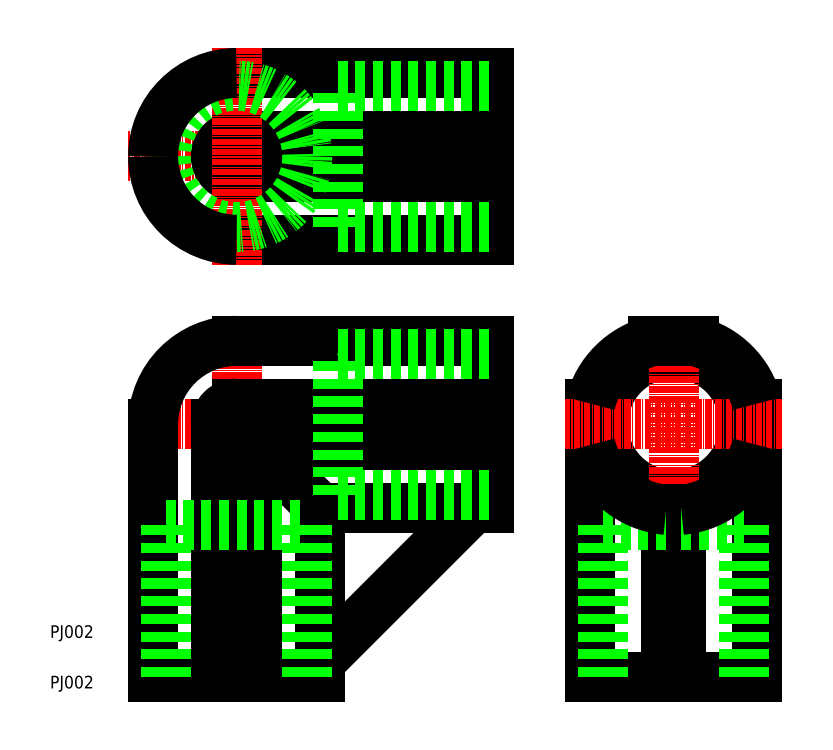
<metadata>
{"format":"dxf","ext":"dxf","renderer":"ezdxf+matplotlib","layout":"modelspace","background":"white","min_lineweight":24,"dpi":150}
</metadata>
<code>
0
SECTION
2
ENTITIES
0
LINE
8
CENTER
10
91.9
20
105.3
30
0
11
15.4
21
105.3
31
0
0
LINE
8
CENTER
10
91.9
20
52.27
30
0
11
15.4
21
52.27
31
0
0
LINE
8
0
10
83.9
20
35.77
30
0
11
53.4
21
5.265
31
0
0
TEXT
8
0
10
-4.974e-08
20
10
30
0
40
2.5
1
PJ002
0
TEXT
8
0
10
-4.974e-08
20
1.913e-07
30
0
40
2.5
1
PJ002
0
LINE
8
CENTER
10
36.9
20
-2.735
30
0
11
36.9
21
73.76
31
0
0
LINE
8
0
10
53.4
20
35.77
30
0
11
40.99
21
48.17
31
0
0
CIRCLE
8
0
10
123.4
20
52.27
30
0
40
14
0
LINE
8
CENTER
10
123.4
20
73.77
30
0
11
123.4
21
-2.735
31
0
0
LINE
8
0
10
86.9
20
35.77
30
0
11
86.9
21
68.77
31
0
0
LINE
8
0
10
86.9
20
68.77
30
0
11
36.9
21
68.77
31
0
0
LINE
8
0
10
20.4
20
52.27
30
0
11
20.4
21
2.265
31
0
0
LINE
8
0
10
20.4
20
2.265
30
0
11
53.4
21
2.265
31
0
0
LINE
8
0
10
53.4
20
2.265
30
0
11
53.4
21
35.77
31
0
0
LINE
8
0
10
53.4
20
35.77
30
0
11
86.9
21
35.77
31
0
0
LINE
8
0
10
86.9
20
88.77
30
0
11
86.9
21
121.8
31
0
0
LINE
8
0
10
86.9
20
121.8
30
0
11
36.9
21
121.8
31
0
0
LINE
8
0
10
20.4
20
105.3
30
0
11
20.4
21
105.3
31
0
0
LINE
8
0
10
36.9
20
88.77
30
0
11
86.9
21
88.77
31
0
0
LINE
8
0
10
86.9
20
109.4
30
0
11
36.9
21
109.4
31
0
0
ARC
8
0
10
36.9
20
105.3
30
0
40
4.093
50
90
51
270
0
LINE
8
0
10
36.9
20
101.2
30
0
11
86.9
21
101.2
31
0
0
LINE
8
0
10
86.9
20
56.36
30
0
11
36.9
21
56.36
31
0
0
ARC
8
0
10
36.9
20
52.27
30
0
40
4.093
50
90
51
180
0
LINE
8
0
10
32.8
20
52.27
30
0
11
32.8
21
2.265
31
0
0
LINE
8
0
10
86.9
20
48.17
30
0
11
40.99
21
48.17
31
0
0
LINE
8
0
10
40.99
20
48.17
30
0
11
40.99
21
2.265
31
0
0
LINE
8
0
10
139.9
20
56.36
30
0
11
139.9
21
2.265
31
0
0
LINE
8
0
10
139.9
20
2.265
30
0
11
106.9
21
2.265
31
0
0
LINE
8
0
10
106.9
20
2.265
30
0
11
106.9
21
56.36
31
0
0
LINE
8
0
10
123.4
20
68.77
30
0
11
123.4
21
68.77
31
0
0
LINE
8
0
10
121.9
20
35.33
30
0
11
121.9
21
5.265
31
0
0
LINE
8
0
10
121.9
20
5.265
30
0
11
124.9
21
5.265
31
0
0
LINE
8
0
10
124.9
20
5.265
30
0
11
124.9
21
35.33
31
0
0
LINE
8
CENTER
10
144.9
20
52.27
30
0
11
101.9
21
52.27
31
0
0
LINE
8
CENTER
10
36.9
20
126.8
30
0
11
36.9
21
83.77
31
0
0
LINE
8
0
10
22.9
20
32.27
30
0
11
50.9
21
32.27
31
0
0
LINE
8
0
10
56.9
20
38.27
30
0
11
56.9
21
66.27
31
0
0
LINE
8
0
10
137.4
20
32.27
30
0
11
124.9
21
32.27
31
0
0
LINE
8
0
10
56.9
20
91.27
30
0
11
56.9
21
119.3
31
0
0
LINE
8
0
10
86.9
20
119.3
30
0
11
56.9
21
119.3
31
0
0
LINE
8
0
10
86.9
20
91.27
30
0
11
56.9
21
91.27
31
0
0
LINE
8
0
10
109.4
20
32.27
30
0
11
109.4
21
2.265
31
0
0
LINE
8
0
10
137.4
20
32.27
30
0
11
137.4
21
2.265
31
0
0
LINE
8
0
10
86.9
20
66.27
30
0
11
56.9
21
66.27
31
0
0
LINE
8
0
10
86.9
20
38.27
30
0
11
56.9
21
38.27
31
0
0
LINE
8
0
10
22.9
20
2.265
30
0
11
22.9
21
32.27
31
0
0
LINE
8
0
10
50.9
20
2.265
30
0
11
50.9
21
32.27
31
0
0
LINE
8
0
10
121.9
20
32.27
30
0
11
109.4
21
32.27
31
0
0
CIRCLE
8
0
10
36.9
20
105.3
30
0
40
14
0
ARC
8
0
10
36.9
20
52.27
30
0
40
16.5
50
90
51
180
0
ARC
8
0
10
36.9
20
105.3
30
0
40
16.5
50
90
51
180
0
ARC
8
0
10
36.9
20
105.3
30
0
40
16.5
50
180
51
270
0
LINE
8
0
10
119.3
20
68.77
30
0
11
127.5
21
68.77
31
0
0
ARC
8
0
10
123.4
20
52.27
30
0
40
17
50
103.9
51
166.1
0
ARC
8
0
10
123.4
20
52.27
30
0
40
17
50
13.93
51
76.07
0
ARC
8
0
10
123.4
20
52.27
30
0
40
17
50
193.9
51
264.9
0
ARC
8
0
10
123.4
20
52.27
30
0
40
17
50
275.1
51
346.1
0
ENDSEC
0
EOF

</code>
